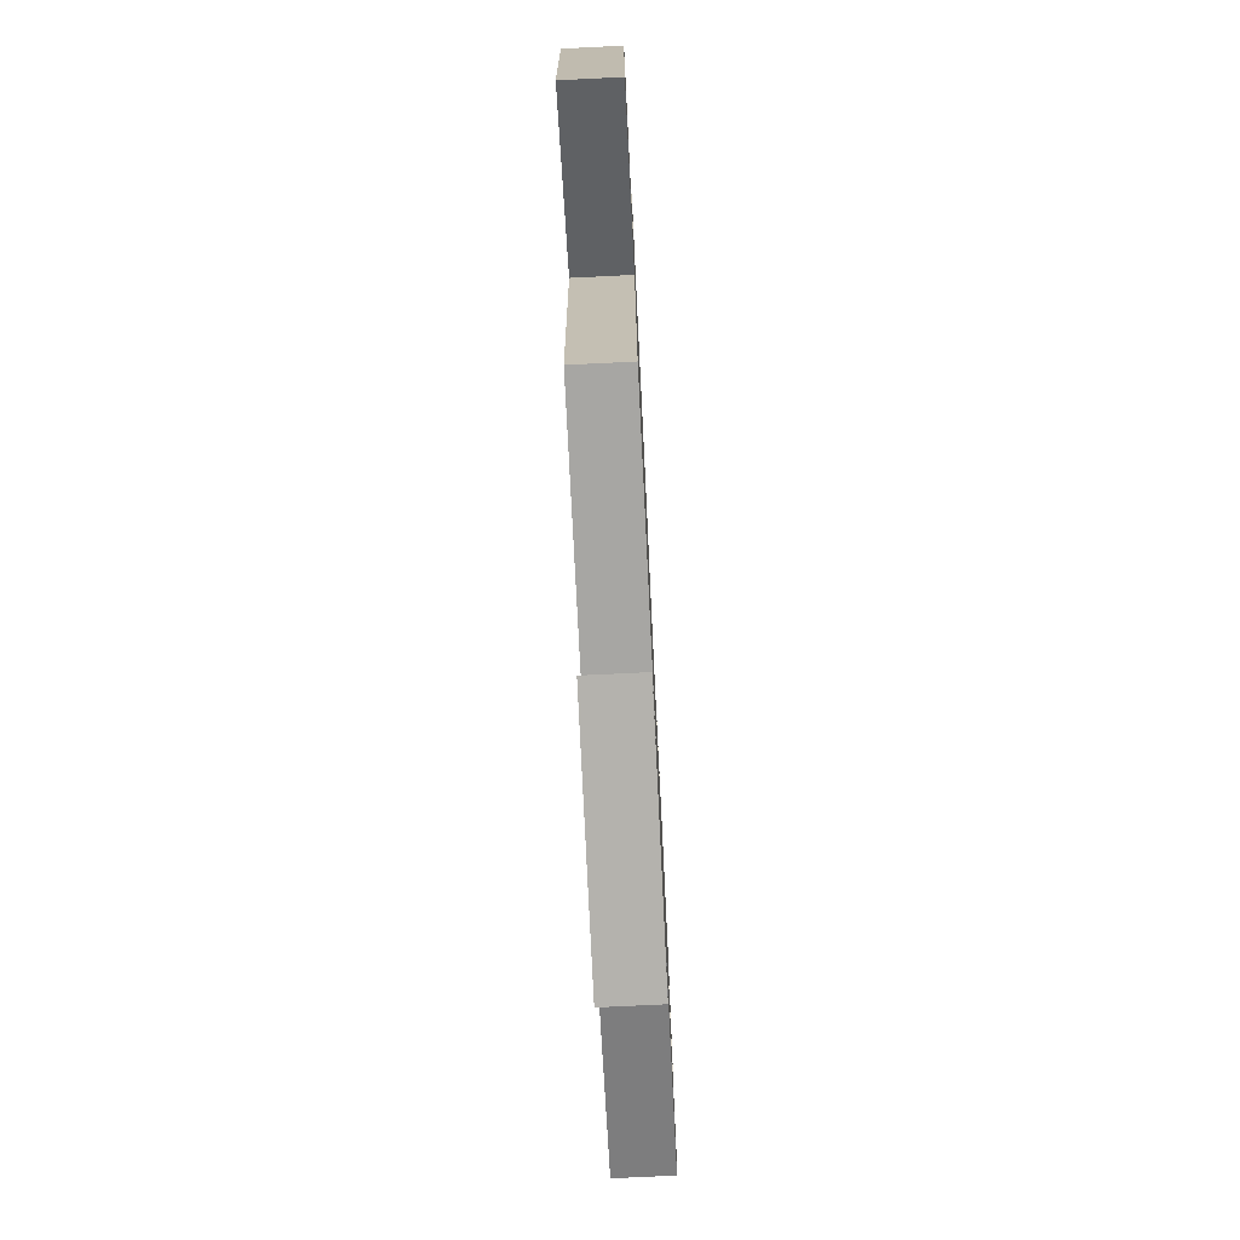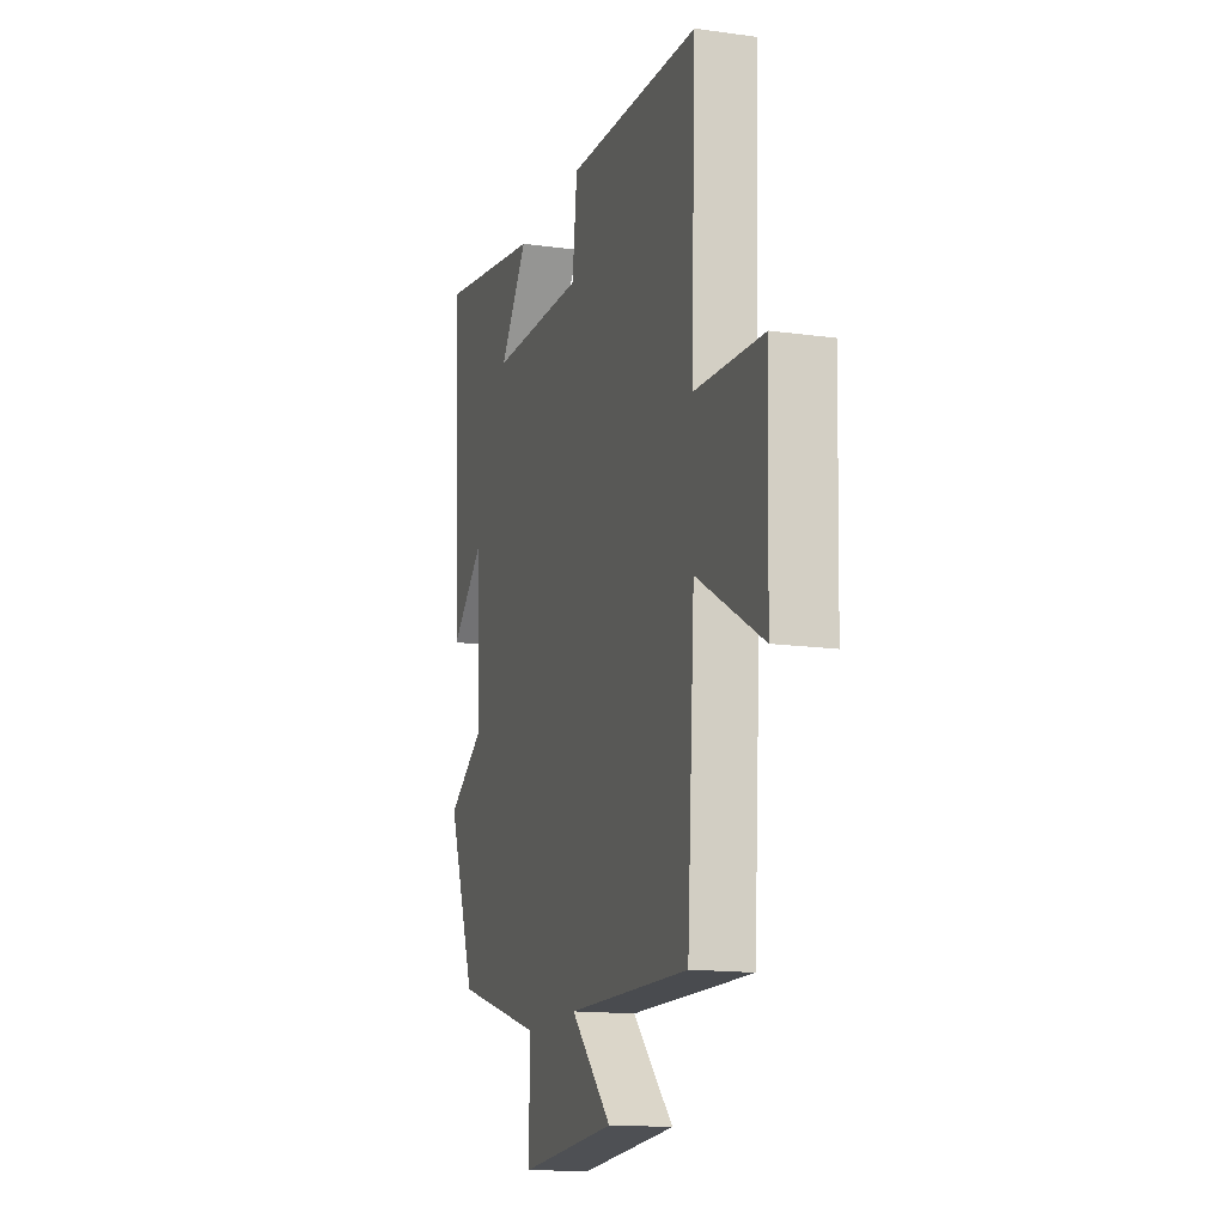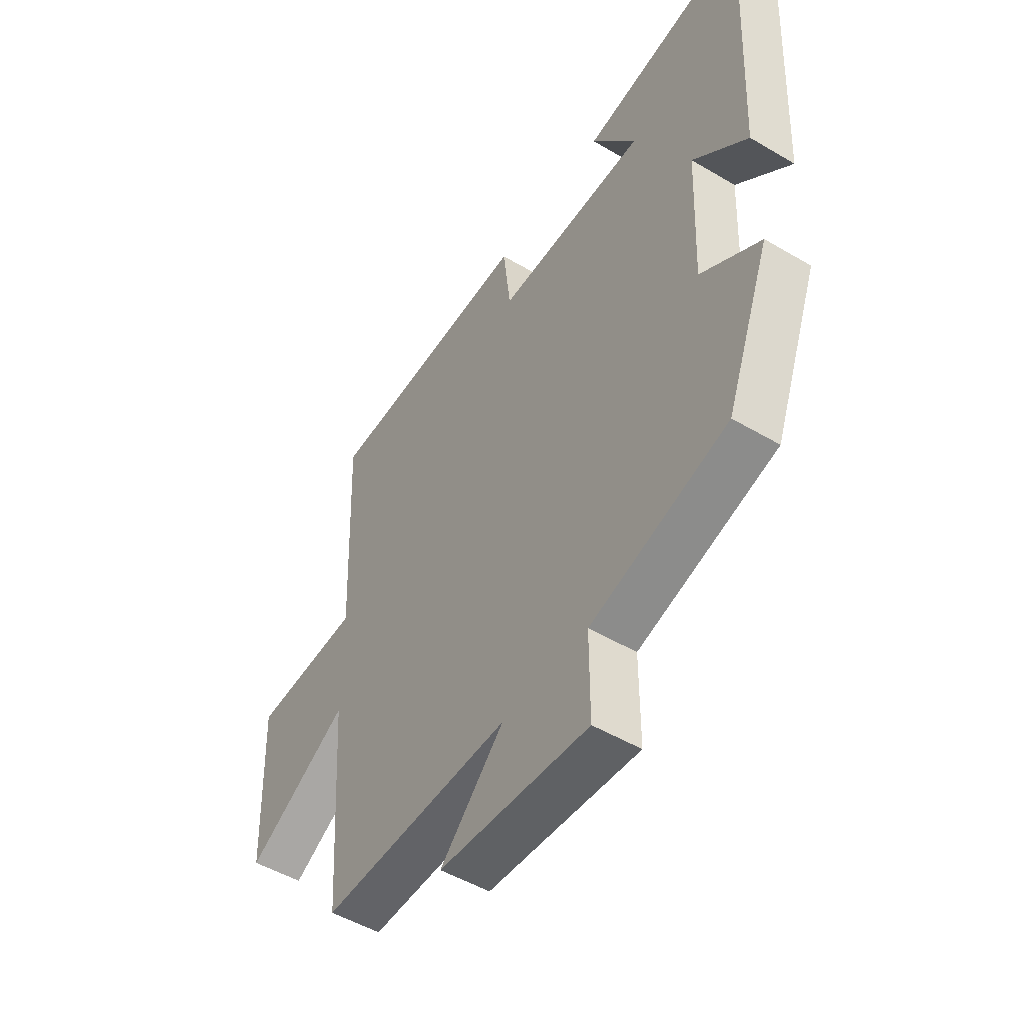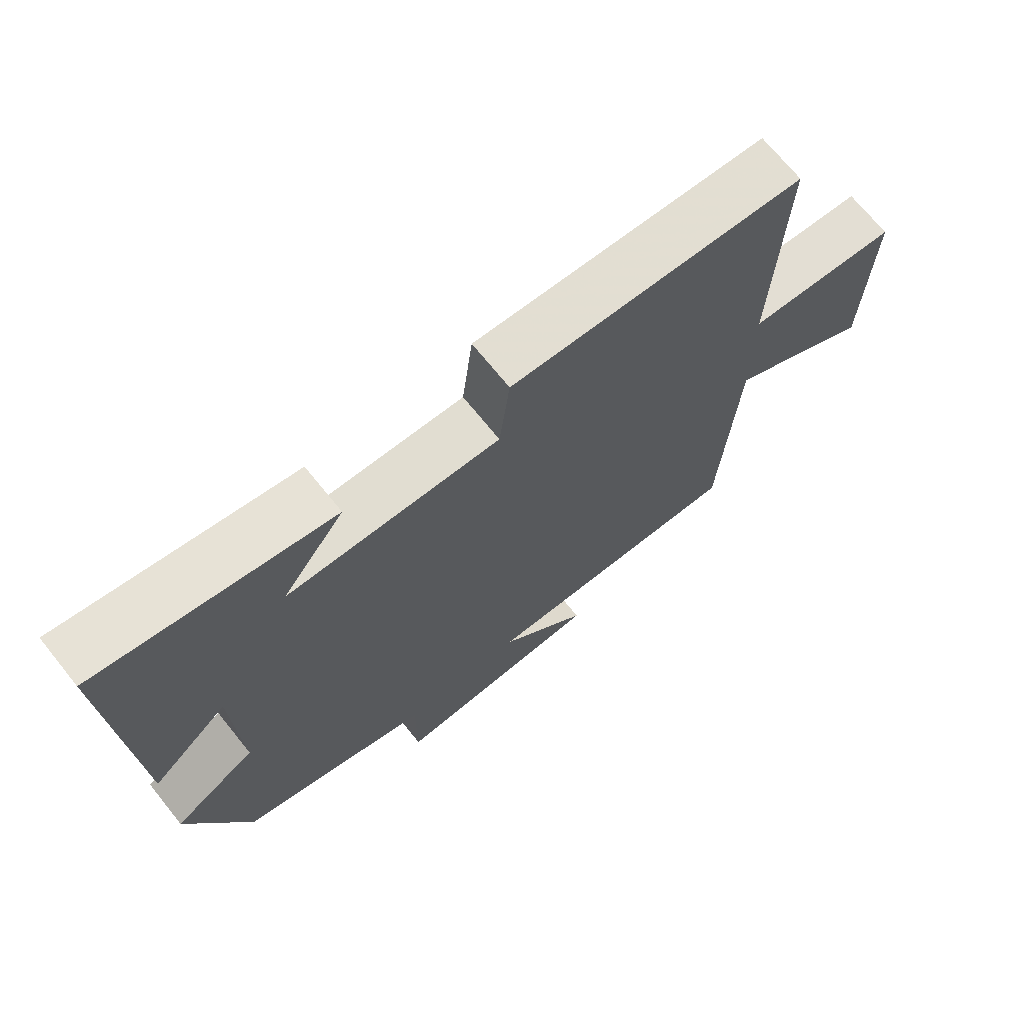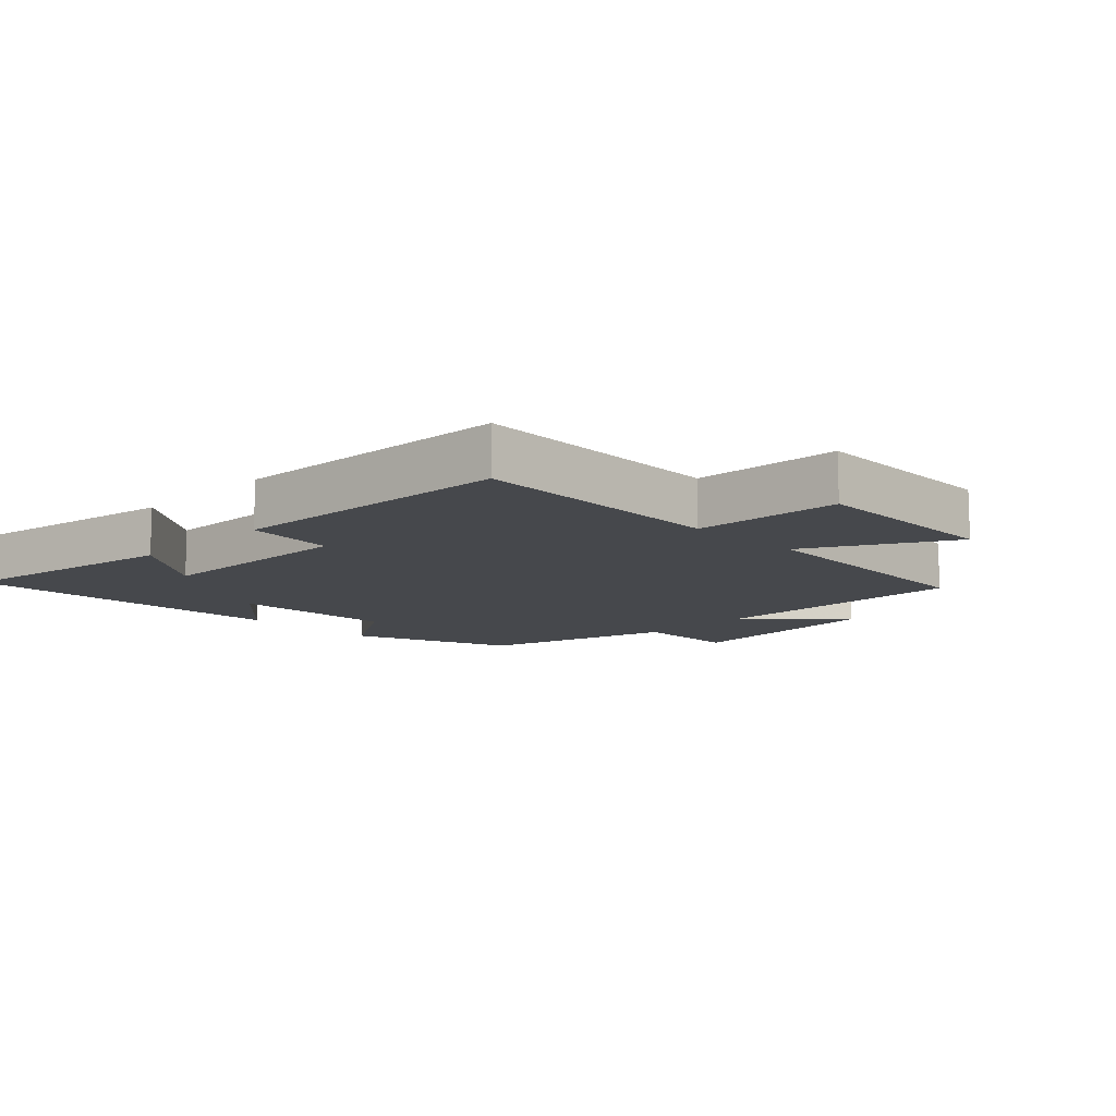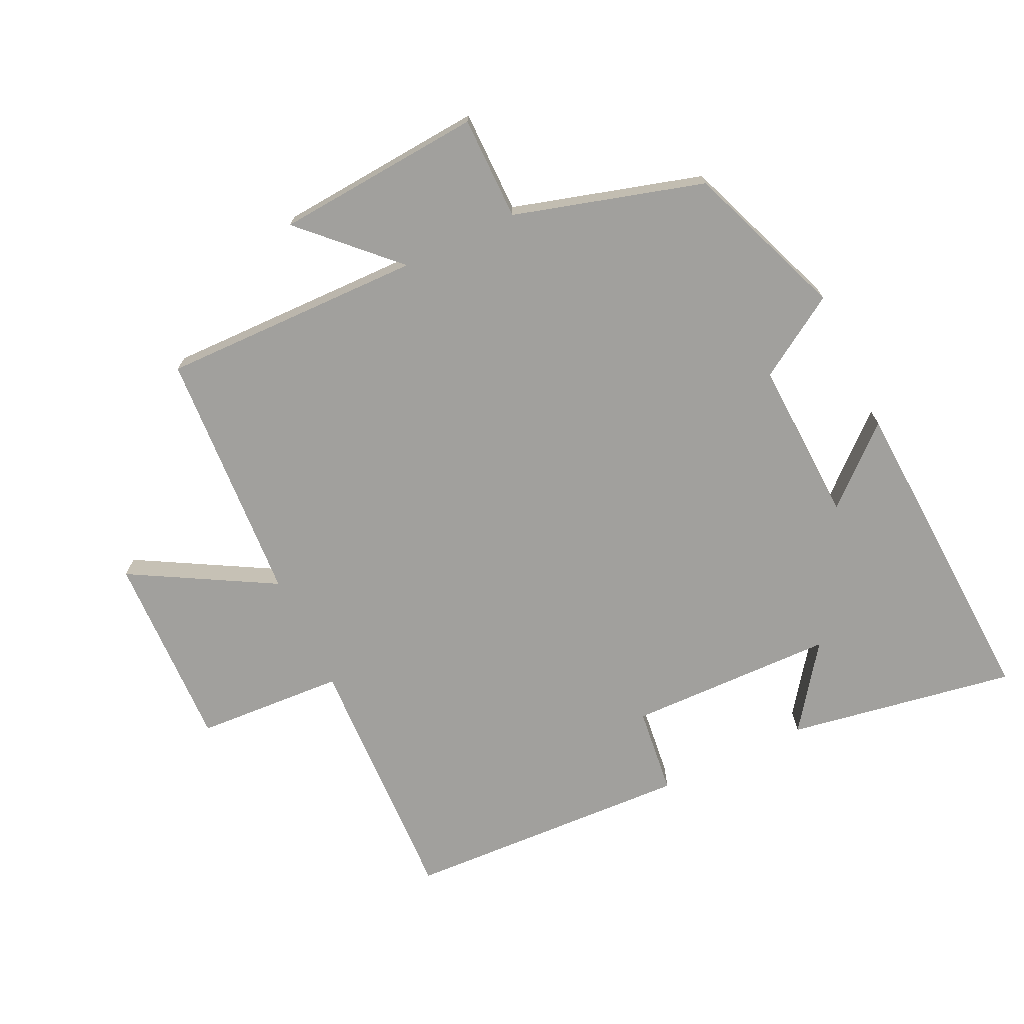
<metadata>
{"format":"obj","ext":"obj","renderer":"f3d","projection":"perspective","resolution":1024,"background":"white","views":[{"elev":-75.2,"azim":92.8,"up":"+Z"},{"elev":-14.8,"azim":73.2,"up":"+Z"},{"elev":-50.0,"azim":-123.1,"up":"+Z"},{"elev":70.1,"azim":-38.8,"up":"+Z"},{"elev":-11.4,"azim":45.1,"up":"+Y"},{"elev":-71.6,"azim":-154.4,"up":"+Y"}]}
</metadata>
<code>
v -0.406 0.07 -0.415
v -0.5 0.07 -0.169
v -0.374 0.07 -0.09
v -0.384 0.07 0.162
v -0.5 0.07 0.059
v -0.524 0.07 0.561
v -0.171 0.07 0.5
v -0.265 0.07 0.372
v 0.055 0.07 0.364
v 0.071 0.07 0.5
v 0.516 0.07 0.478
v 0.5 0.07 0.08
v 0.729 0.07 0.066
v 0.719 0.07 -0.238
v 0.5 0.07 -0.114
v 0.475 0.07 -0.508
v 0.07 0.07 -0.5
v 0.206 0.07 -0.636
v -0.114 0.07 -0.66
v -0.114 0.07 -0.5
v -0.406 0 -0.415
v -0.5 0 -0.169
v -0.374 0 -0.09
v -0.384 0 0.162
v -0.5 0 0.059
v -0.524 0 0.561
v -0.171 0 0.5
v -0.265 0 0.372
v 0.055 0 0.364
v 0.071 0 0.5
v 0.516 0 0.478
v 0.5 0 0.08
v 0.729 0 0.066
v 0.719 0 -0.238
v 0.5 0 -0.114
v 0.475 0 -0.508
v 0.07 0 -0.5
v 0.206 0 -0.636
v -0.114 0 -0.66
v -0.114 0 -0.5
f 17 18 19 20
f 1 2 3
f 20 1 3
f 17 20 3
f 17 3 4
f 16 17 4
f 15 16 4
f 12 13 14 15
f 12 15 4
f 9 10 11 12
f 8 9 12 4
f 5 6 7 8
f 4 5 8
f 40 39 38 37
f 23 22 21
f 23 21 40
f 23 40 37
f 24 23 37
f 24 37 36
f 24 36 35
f 35 34 33 32
f 24 35 32
f 32 31 30 29
f 24 32 29 28
f 28 27 26 25
f 28 25 24
f 1 21 22 2
f 2 22 23 3
f 3 23 24 4
f 4 24 25 5
f 5 25 26 6
f 6 26 27 7
f 7 27 28 8
f 8 28 29 9
f 9 29 30 10
f 10 30 31 11
f 11 31 32 12
f 12 32 33 13
f 13 33 34 14
f 14 34 35 15
f 15 35 36 16
f 16 36 37 17
f 17 37 38 18
f 18 38 39 19
f 19 39 40 20
f 20 40 21 1

</code>
